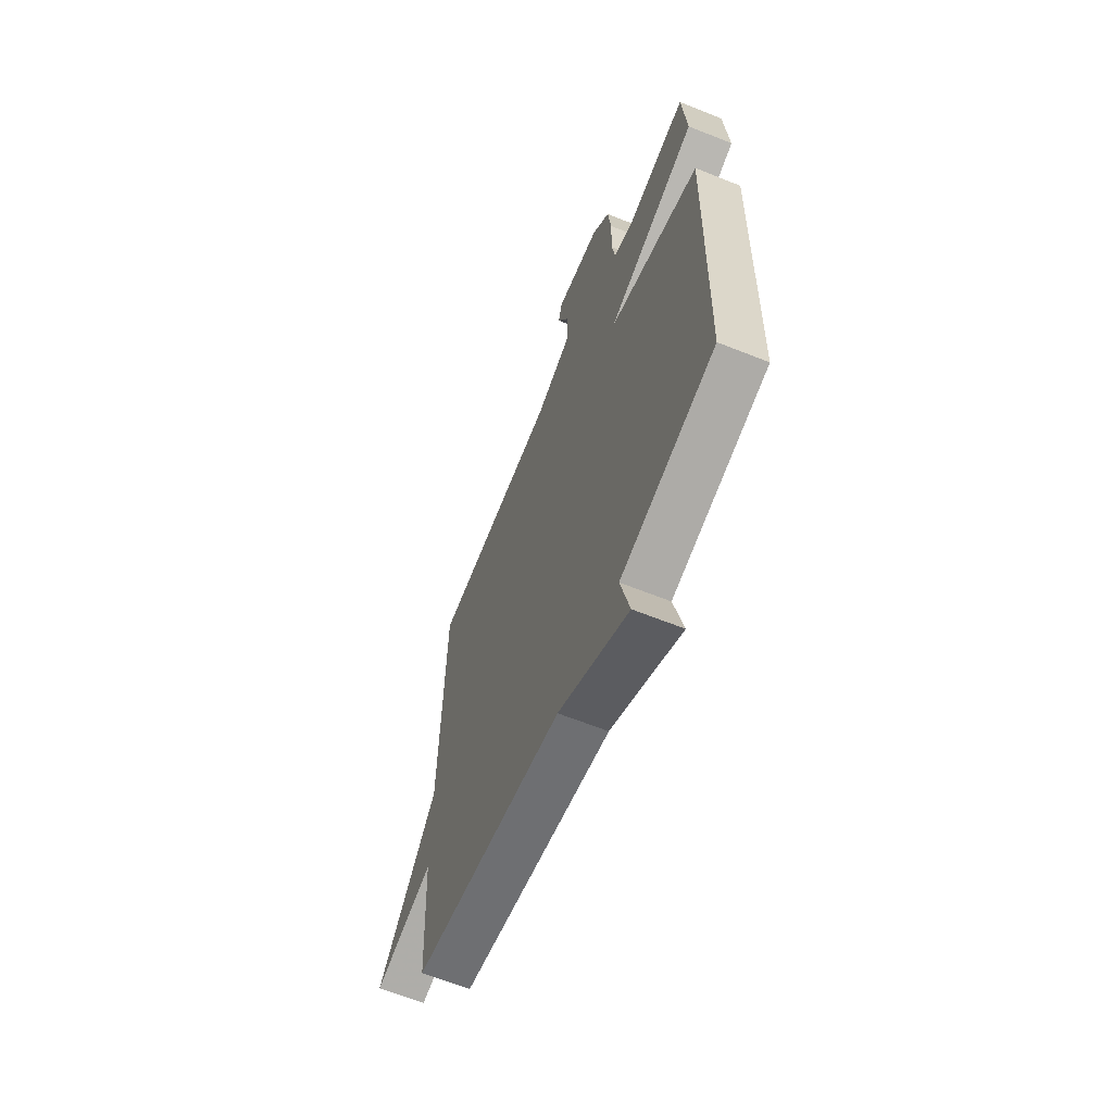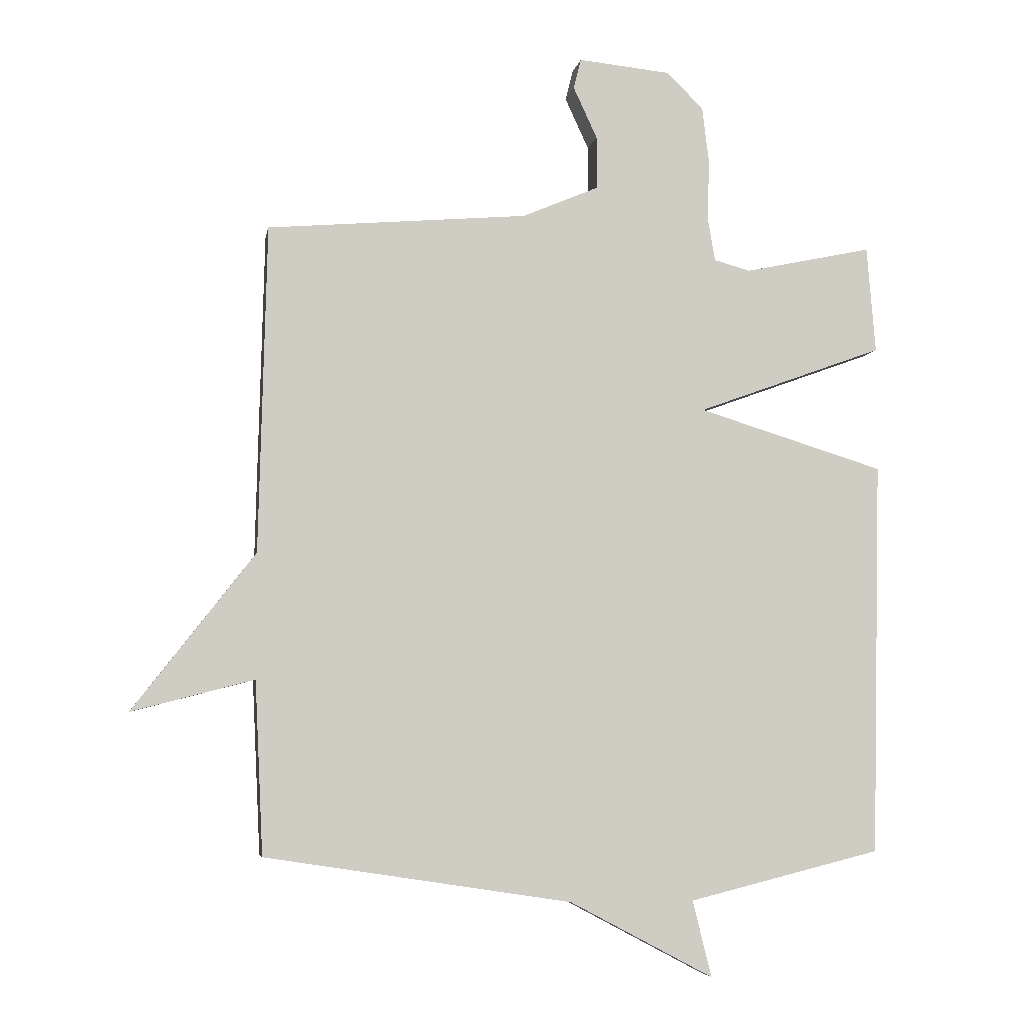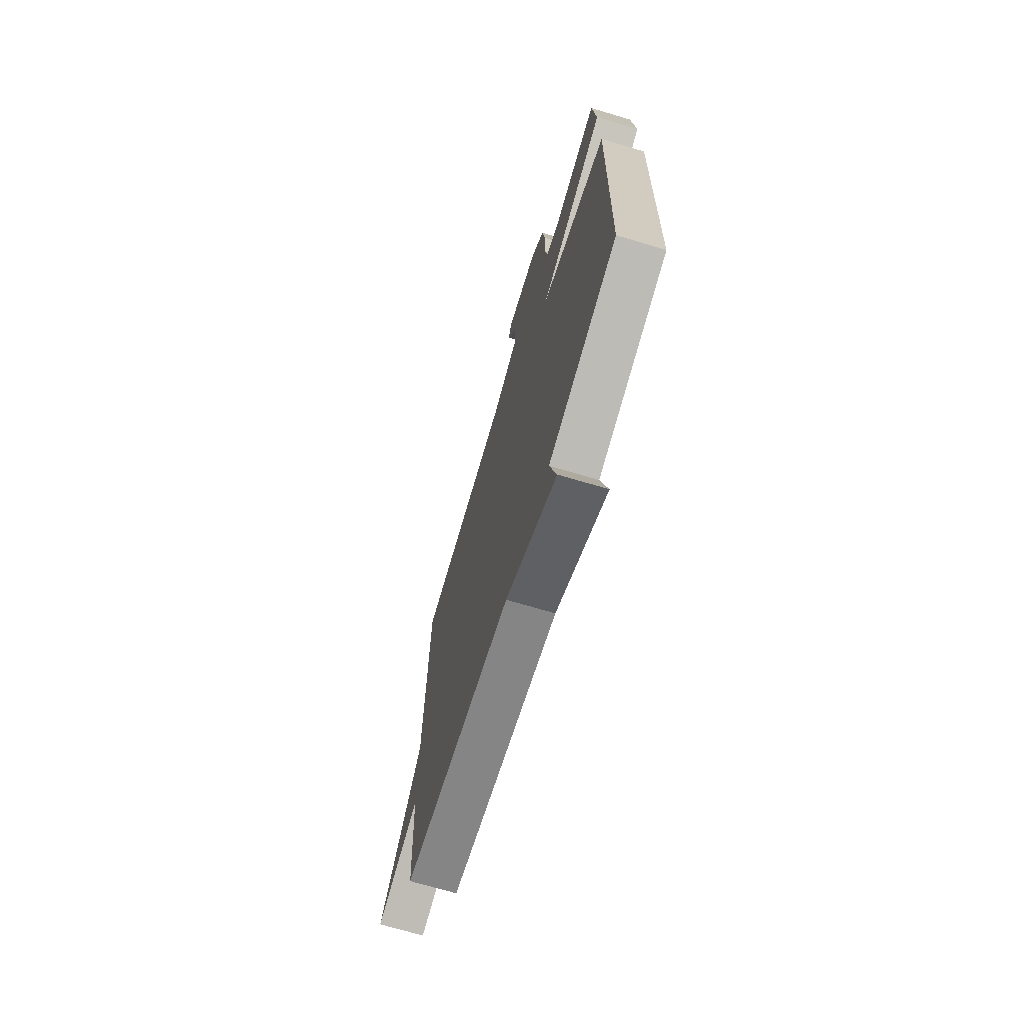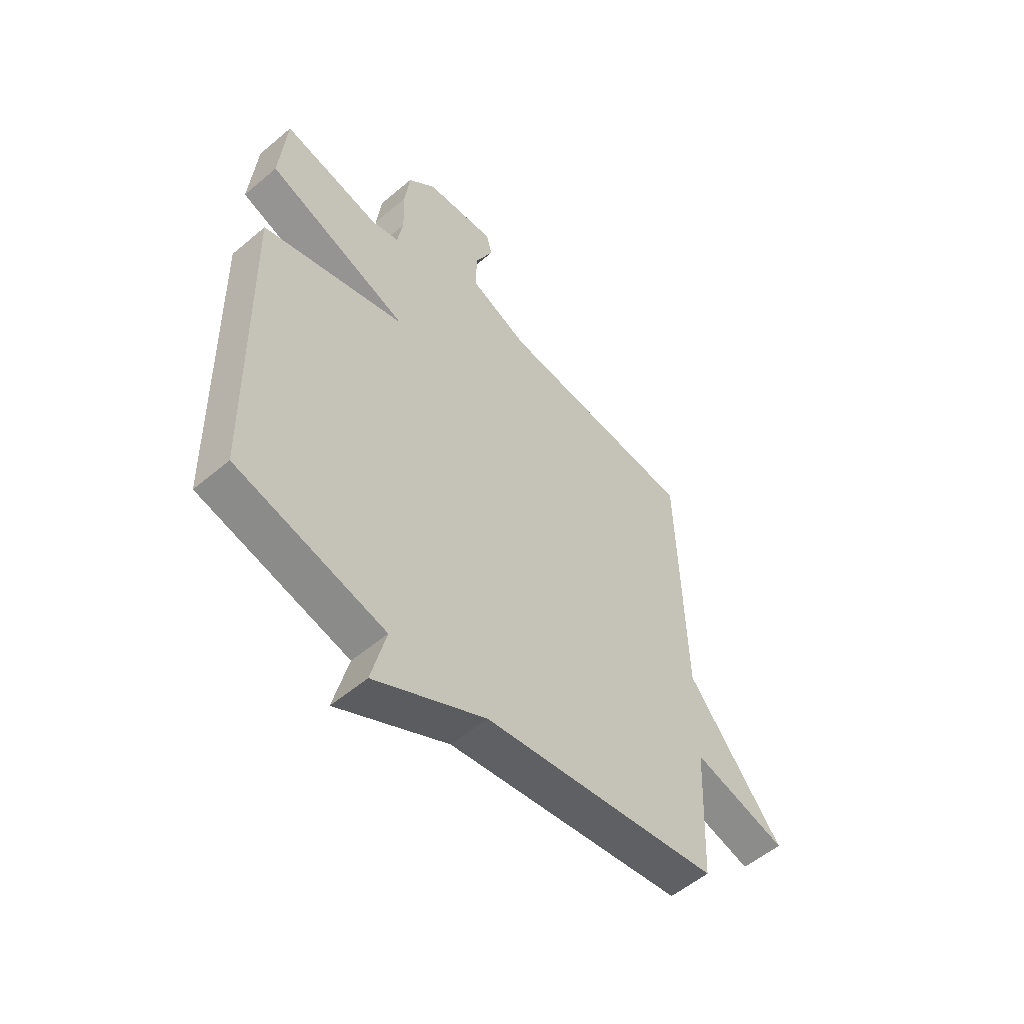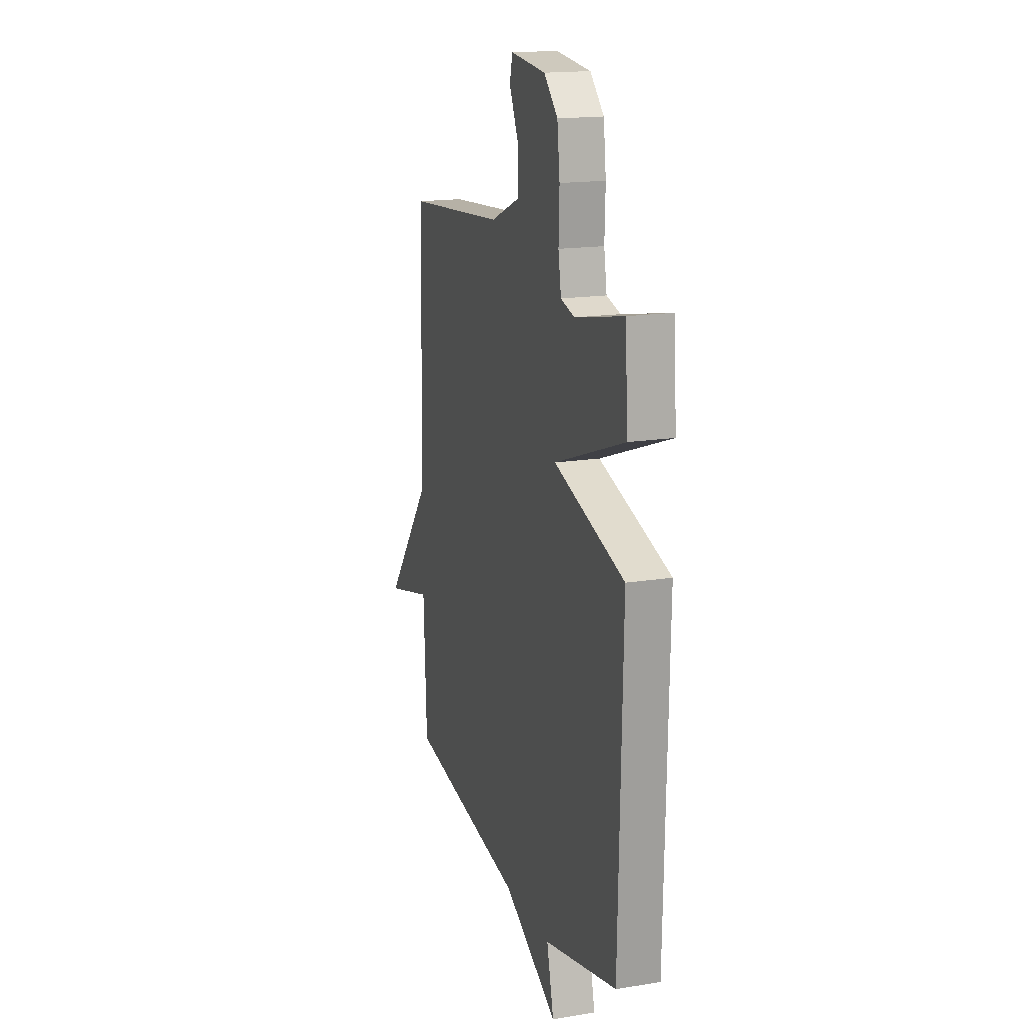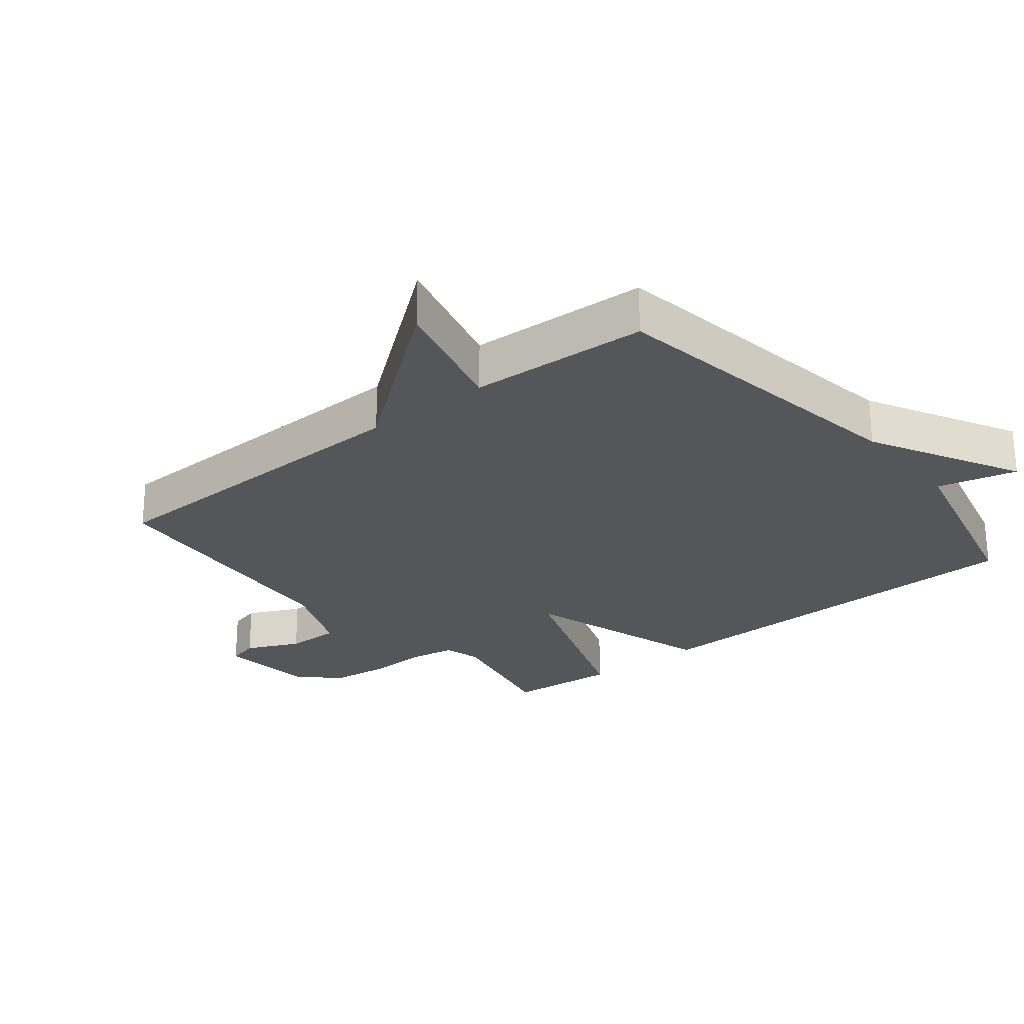
<metadata>
{"format":"obj","ext":"obj","renderer":"f3d","projection":"perspective","resolution":1024,"background":"white","views":[{"elev":-63.2,"azim":-112.1,"up":"+Z"},{"elev":-5.3,"azim":170.1,"up":"+Z"},{"elev":-70.5,"azim":-106.6,"up":"+Z"},{"elev":-55.0,"azim":-48.3,"up":"+Z"},{"elev":16.9,"azim":-108.0,"up":"+Z"},{"elev":-25.2,"azim":128.9,"up":"+Y"}]}
</metadata>
<code>
v 0.5 0.07 -0.5
v 0.008 0.07 -0.576
v -0.222 0.07 -0.698
v -0.192 0.07 -0.576
v -0.5 0.07 -0.5
v -0.514 0.07 0.13
v -0.216 0.07 0.222
v -0.514 0.07 0.33
v -0.5 0.07 0.5
v -0.296 0.07 0.457
v -0.238 0.07 0.473
v -0.226 0.07 0.543
v -0.229 0.07 0.638
v -0.218 0.07 0.728
v -0.16 0.07 0.786
v -0.012 0.07 0.801
v 0 0.07 0.753
v -0.038 0.07 0.671
v -0.039 0.07 0.587
v 0.084 0.07 0.535
v 0.5 0.07 0.5
v 0.513 0.07 -0.023
v 0.709 0.07 -0.274
v 0.513 0.07 -0.223
v 0.5 0 -0.5
v 0.008 0 -0.576
v -0.222 0 -0.698
v -0.192 0 -0.576
v -0.5 0 -0.5
v -0.514 0 0.13
v -0.216 0 0.222
v -0.514 0 0.33
v -0.5 0 0.5
v -0.296 0 0.457
v -0.238 0 0.473
v -0.226 0 0.543
v -0.229 0 0.638
v -0.218 0 0.728
v -0.16 0 0.786
v -0.012 0 0.801
v 0 0 0.753
v -0.038 0 0.671
v -0.039 0 0.587
v 0.084 0 0.535
v 0.5 0 0.5
v 0.513 0 -0.023
v 0.709 0 -0.274
v 0.513 0 -0.223
f 22 23 24
f 24 1 2
f 22 24 2
f 21 22 2
f 20 21 2
f 19 20 2
f 16 17 18
f 15 16 18
f 14 15 18
f 13 14 18
f 12 13 18
f 11 12 18 19
f 7 8 9 10
f 7 10 11
f 4 5 6 7
f 2 3 4
f 2 4 7
f 2 7 11 19
f 48 47 46
f 26 25 48
f 26 48 46
f 26 46 45
f 26 45 44
f 26 44 43
f 42 41 40
f 42 40 39
f 42 39 38
f 42 38 37
f 42 37 36
f 43 42 36 35
f 34 33 32 31
f 35 34 31
f 31 30 29 28
f 28 27 26
f 31 28 26
f 43 35 31 26
f 1 25 26 2
f 2 26 27 3
f 3 27 28 4
f 4 28 29 5
f 5 29 30 6
f 6 30 31 7
f 7 31 32 8
f 8 32 33 9
f 9 33 34 10
f 10 34 35 11
f 11 35 36 12
f 12 36 37 13
f 13 37 38 14
f 14 38 39 15
f 15 39 40 16
f 16 40 41 17
f 17 41 42 18
f 18 42 43 19
f 19 43 44 20
f 20 44 45 21
f 21 45 46 22
f 22 46 47 23
f 23 47 48 24
f 24 48 25 1

</code>
